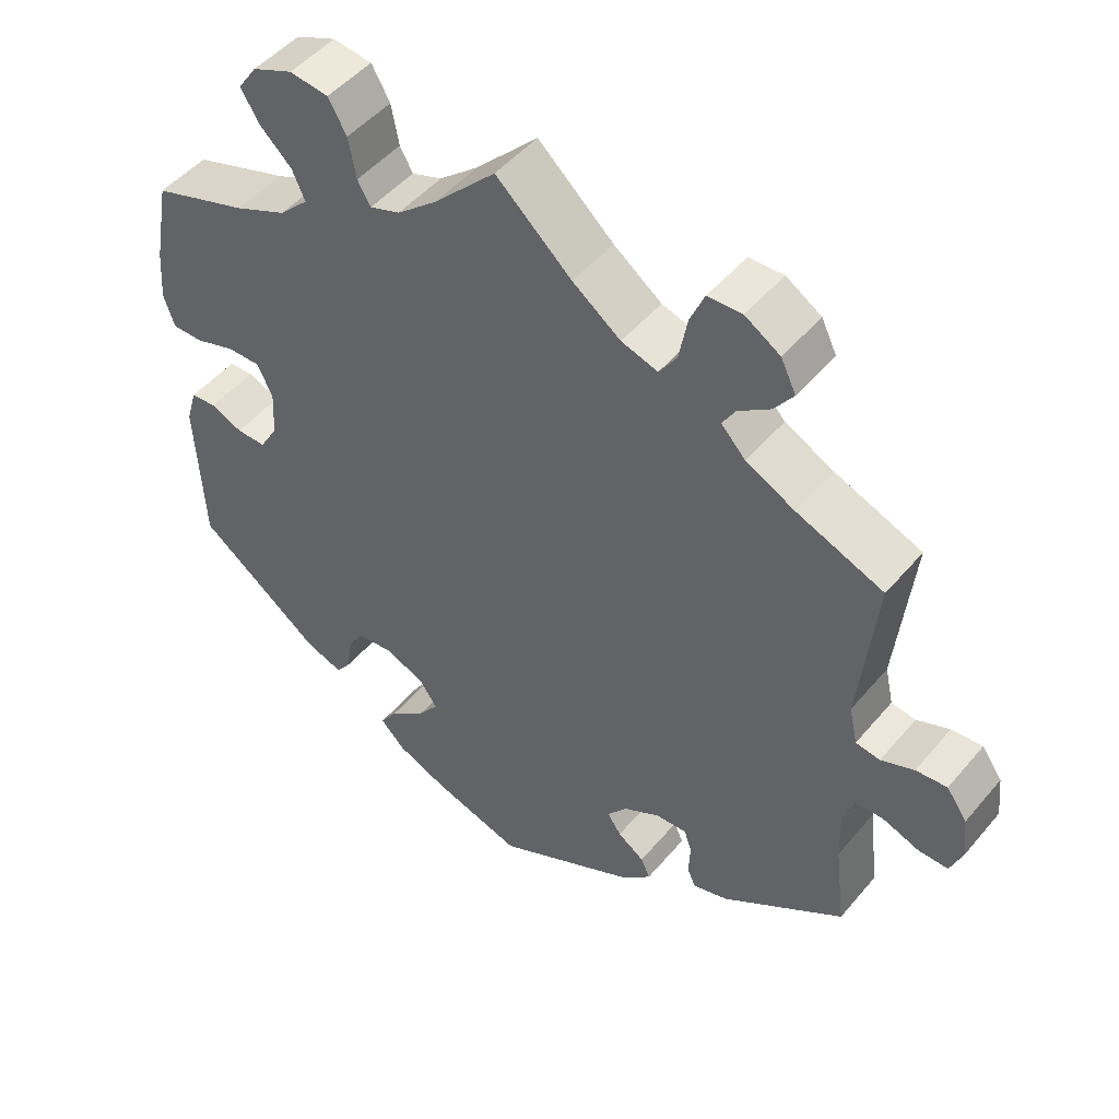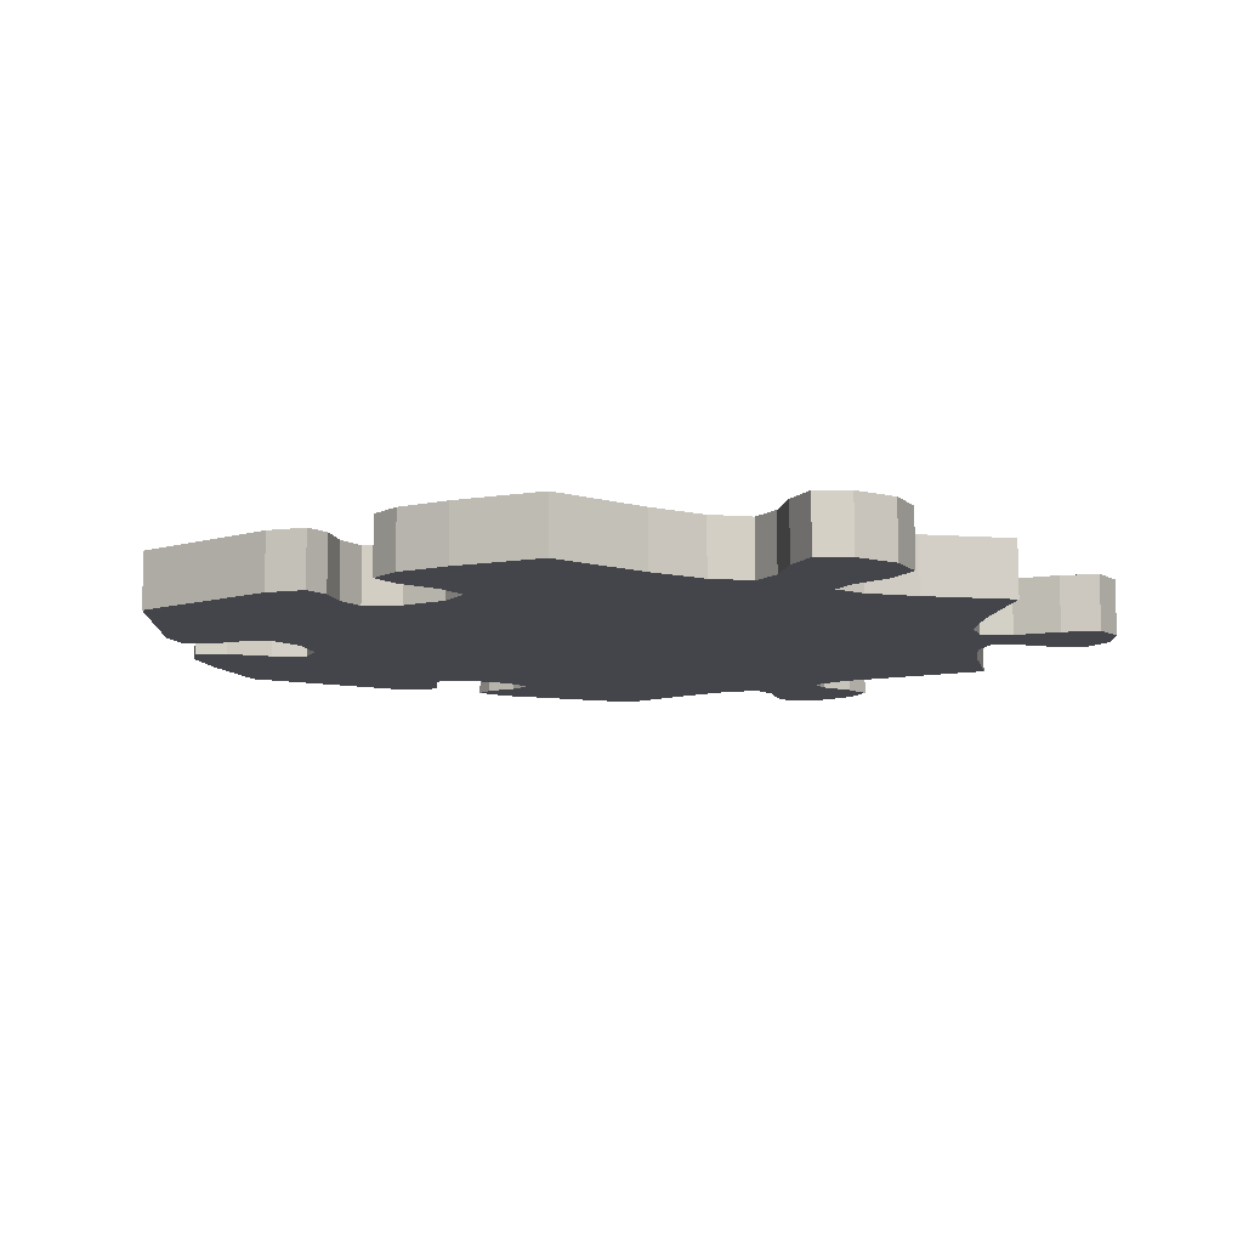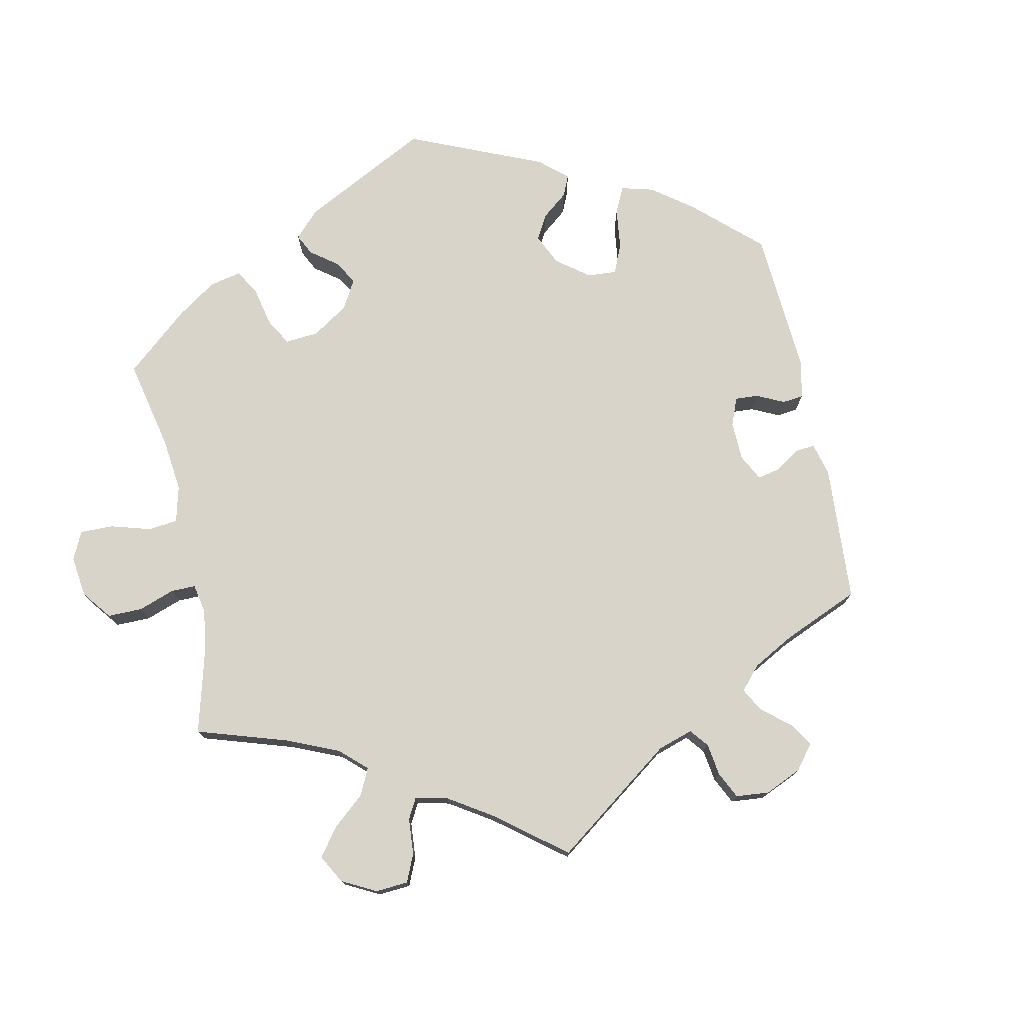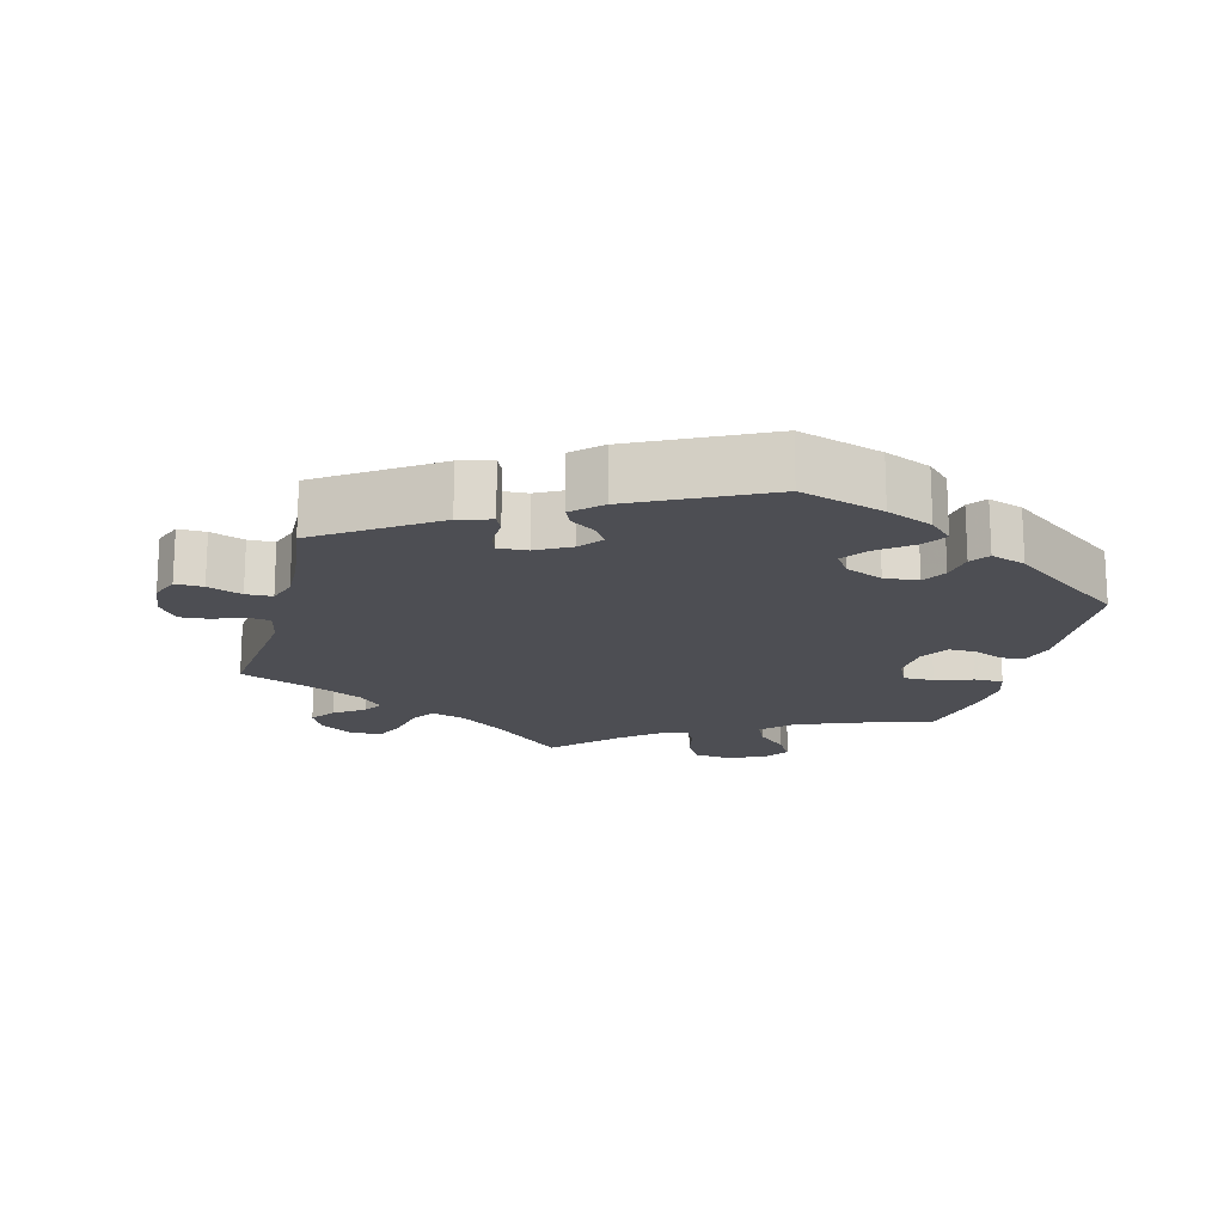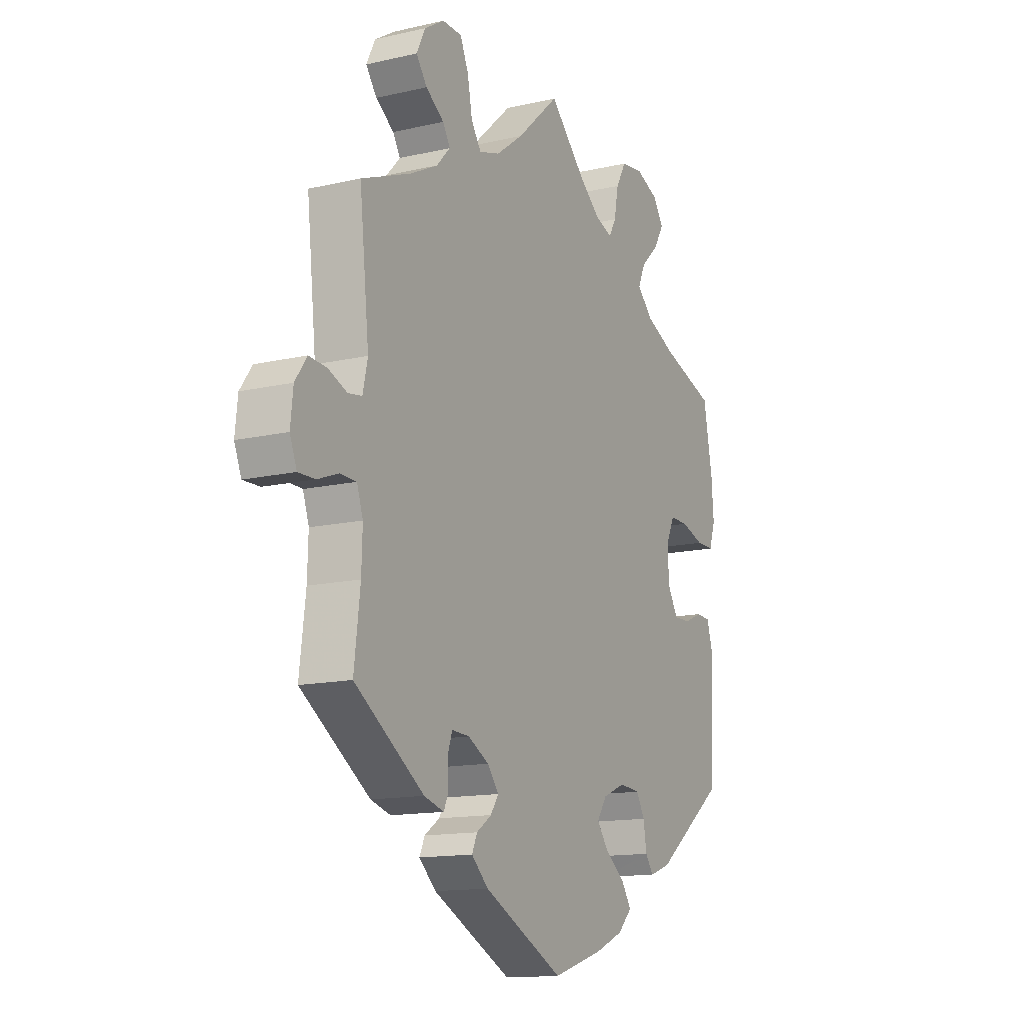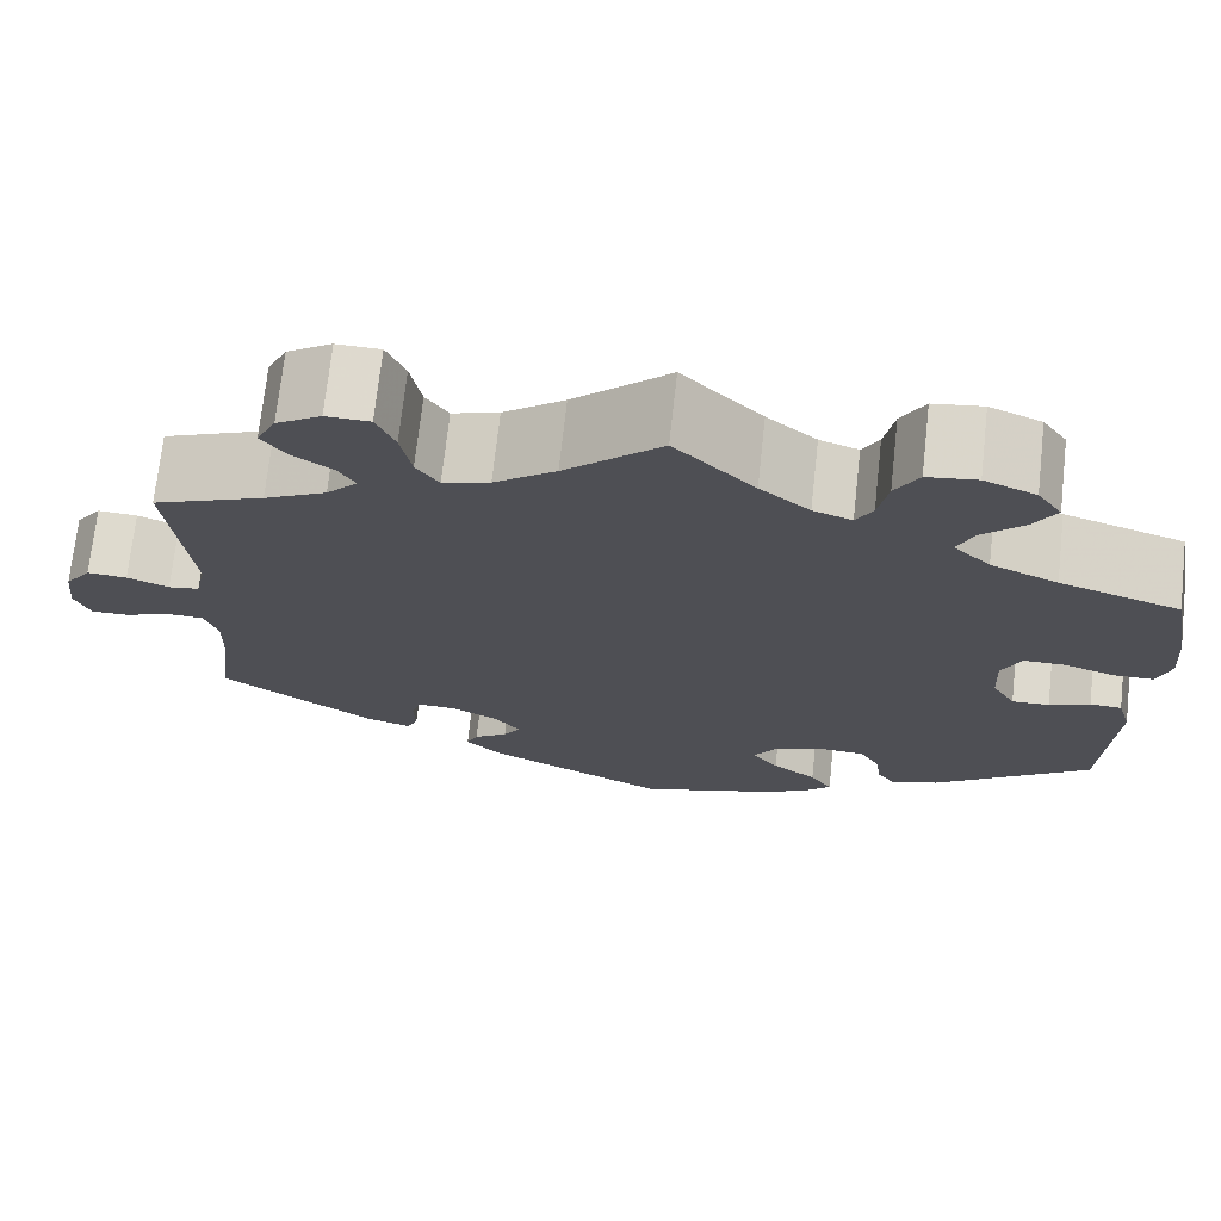
<metadata>
{"format":"obj","ext":"obj","renderer":"f3d","projection":"perspective","resolution":1024,"background":"white","views":[{"elev":48.5,"azim":38.0,"up":"+Z"},{"elev":-9.2,"azim":-55.7,"up":"+Y"},{"elev":75.7,"azim":48.0,"up":"+Y"},{"elev":-17.4,"azim":165.5,"up":"+Y"},{"elev":-13.9,"azim":117.2,"up":"+Z"},{"elev":71.5,"azim":-173.7,"up":"+Z"}]}
</metadata>
<code>
v 0.099 0.07 0.488
v 0.162 0.07 0.441
v 0.21 0.07 0.426
v 0.233 0.07 0.46
v 0.244 0.07 0.518
v 0.263 0.07 0.562
v 0.308 0.07 0.563
v 0.354 0.07 0.534
v 0.374 0.07 0.493
v 0.349 0.07 0.459
v 0.307 0.07 0.43
v 0.29 0.07 0.402
v 0.322 0.07 0.368
v 0.386 0.07 0.335
v 0.5 0.07 0.289
v 0.478 0.07 0.084
v 0.489 0.07 0.034
v 0.521 0.07 0.029
v 0.564 0.07 0.046
v 0.605 0.07 0.049
v 0.632 0.07 0.011
v 0.638 0.07 -0.045
v 0.622 0.07 -0.085
v 0.583 0.07 -0.084
v 0.535 0.07 -0.066
v 0.498 0.07 -0.067
v 0.484 0.07 -0.108
v 0.486 0.07 -0.175
v 0.5 0.07 -0.289
v 0.34 0.07 -0.396
v 0.294 0.07 -0.409
v 0.283 0.07 -0.384
v 0.285 0.07 -0.342
v 0.275 0.07 -0.312
v 0.234 0.07 -0.314
v 0.186 0.07 -0.34
v 0.16 0.07 -0.373
v 0.178 0.07 -0.4
v 0.213 0.07 -0.424
v 0.225 0.07 -0.451
v 0.186 0.07 -0.487
v 0.001 0.07 -0.578
v -0.117 0.07 -0.541
v -0.182 0.07 -0.513
v -0.215 0.07 -0.48
v -0.192 0.07 -0.446
v -0.146 0.07 -0.411
v -0.119 0.07 -0.375
v -0.142 0.07 -0.341
v -0.194 0.07 -0.319
v -0.242 0.07 -0.323
v -0.262 0.07 -0.357
v -0.269 0.07 -0.403
v -0.288 0.07 -0.429
v -0.337 0.07 -0.412
v -0.501 0.07 -0.289
v -0.511 0.07 -0.091
v -0.497 0.07 -0.043
v -0.464 0.07 -0.041
v -0.422 0.07 -0.059
v -0.383 0.07 -0.06
v -0.359 0.07 -0.019
v -0.356 0.07 0.041
v -0.376 0.07 0.083
v -0.419 0.07 0.083
v -0.472 0.07 0.066
v -0.513 0.07 0.066
v -0.527 0.07 0.109
v -0.522 0.07 0.176
v -0.501 0.07 0.289
v -0.377 0.07 0.329
v -0.308 0.07 0.359
v -0.27 0.07 0.396
v -0.287 0.07 0.434
v -0.329 0.07 0.474
v -0.353 0.07 0.514
v -0.328 0.07 0.55
v -0.275 0.07 0.572
v -0.224 0.07 0.565
v -0.2 0.07 0.523
v -0.19 0.07 0.47
v -0.173 0.07 0.44
v -0.133 0.07 0.454
v -0.082 0.07 0.496
v 0 0.07 0.578
v 0.099 0 0.488
v 0.162 0 0.441
v 0.21 0 0.426
v 0.233 0 0.46
v 0.244 0 0.518
v 0.263 0 0.562
v 0.308 0 0.563
v 0.354 0 0.534
v 0.374 0 0.493
v 0.349 0 0.459
v 0.307 0 0.43
v 0.29 0 0.402
v 0.322 0 0.368
v 0.386 0 0.335
v 0.5 0 0.289
v 0.478 0 0.084
v 0.489 0 0.034
v 0.521 0 0.029
v 0.564 0 0.046
v 0.605 0 0.049
v 0.632 0 0.011
v 0.638 0 -0.045
v 0.622 0 -0.085
v 0.583 0 -0.084
v 0.535 0 -0.066
v 0.498 0 -0.067
v 0.484 0 -0.108
v 0.486 0 -0.175
v 0.5 0 -0.289
v 0.34 0 -0.396
v 0.294 0 -0.409
v 0.283 0 -0.384
v 0.285 0 -0.342
v 0.275 0 -0.312
v 0.234 0 -0.314
v 0.186 0 -0.34
v 0.16 0 -0.373
v 0.178 0 -0.4
v 0.213 0 -0.424
v 0.225 0 -0.451
v 0.186 0 -0.487
v 0.001 0 -0.578
v -0.117 0 -0.541
v -0.182 0 -0.513
v -0.215 0 -0.48
v -0.192 0 -0.446
v -0.146 0 -0.411
v -0.119 0 -0.375
v -0.142 0 -0.341
v -0.194 0 -0.319
v -0.242 0 -0.323
v -0.262 0 -0.357
v -0.269 0 -0.403
v -0.288 0 -0.429
v -0.337 0 -0.412
v -0.501 0 -0.289
v -0.511 0 -0.091
v -0.497 0 -0.043
v -0.464 0 -0.041
v -0.422 0 -0.059
v -0.383 0 -0.06
v -0.359 0 -0.019
v -0.356 0 0.041
v -0.376 0 0.083
v -0.419 0 0.083
v -0.472 0 0.066
v -0.513 0 0.066
v -0.527 0 0.109
v -0.522 0 0.176
v -0.501 0 0.289
v -0.377 0 0.329
v -0.308 0 0.359
v -0.27 0 0.396
v -0.287 0 0.434
v -0.329 0 0.474
v -0.353 0 0.514
v -0.328 0 0.55
v -0.275 0 0.572
v -0.224 0 0.565
v -0.2 0 0.523
v -0.19 0 0.47
v -0.173 0 0.44
v -0.133 0 0.454
v -0.082 0 0.496
v 0 0 0.578
f 84 85 1
f 83 84 1 2
f 82 83 2 3
f 78 79 80 81
f 78 81 82
f 77 78 82
f 74 75 76 77
f 73 74 77 82
f 72 73 82 3
f 68 69 70 71
f 68 71 72 3
f 65 66 67 68
f 64 65 68 3
f 57 58 59 60
f 57 60 61
f 56 57 61
f 55 56 61 62
f 52 53 54 55
f 51 52 55 62
f 44 45 46 47
f 44 47 48
f 43 44 48
f 42 43 48
f 41 42 48
f 38 39 40 41
f 37 38 41 48
f 36 37 48 49
f 30 31 32 33
f 28 29 30 33
f 27 28 33 34
f 26 27 34 35
f 22 23 24 25
f 22 25 26
f 21 22 26
f 18 19 20 21
f 17 18 21 26
f 16 17 26 35
f 14 15 16 35
f 8 9 10 11
f 8 11 12
f 7 8 12
f 4 5 6 7
f 3 4 7 12
f 63 64 3 12
f 50 51 62 63
f 13 14 35 36
f 36 49 50 63
f 12 13 36 63
f 86 170 169
f 87 86 169 168
f 88 87 168 167
f 166 165 164 163
f 167 166 163
f 167 163 162
f 162 161 160 159
f 167 162 159 158
f 88 167 158 157
f 156 155 154 153
f 88 157 156 153
f 153 152 151 150
f 88 153 150 149
f 145 144 143 142
f 146 145 142
f 146 142 141
f 147 146 141 140
f 140 139 138 137
f 147 140 137 136
f 132 131 130 129
f 133 132 129
f 133 129 128
f 133 128 127
f 133 127 126
f 126 125 124 123
f 133 126 123 122
f 134 133 122 121
f 118 117 116 115
f 118 115 114 113
f 119 118 113 112
f 120 119 112 111
f 110 109 108 107
f 111 110 107
f 111 107 106
f 106 105 104 103
f 111 106 103 102
f 120 111 102 101
f 120 101 100 99
f 96 95 94 93
f 97 96 93
f 97 93 92
f 92 91 90 89
f 97 92 89 88
f 97 88 149 148
f 148 147 136 135
f 121 120 99 98
f 148 135 134 121
f 148 121 98 97
f 1 86 87 2
f 2 87 88 3
f 3 88 89 4
f 4 89 90 5
f 5 90 91 6
f 6 91 92 7
f 7 92 93 8
f 8 93 94 9
f 9 94 95 10
f 10 95 96 11
f 11 96 97 12
f 12 97 98 13
f 13 98 99 14
f 14 99 100 15
f 15 100 101 16
f 16 101 102 17
f 17 102 103 18
f 18 103 104 19
f 19 104 105 20
f 20 105 106 21
f 21 106 107 22
f 22 107 108 23
f 23 108 109 24
f 24 109 110 25
f 25 110 111 26
f 26 111 112 27
f 27 112 113 28
f 28 113 114 29
f 29 114 115 30
f 30 115 116 31
f 31 116 117 32
f 32 117 118 33
f 33 118 119 34
f 34 119 120 35
f 35 120 121 36
f 36 121 122 37
f 37 122 123 38
f 38 123 124 39
f 39 124 125 40
f 40 125 126 41
f 41 126 127 42
f 42 127 128 43
f 43 128 129 44
f 44 129 130 45
f 45 130 131 46
f 46 131 132 47
f 47 132 133 48
f 48 133 134 49
f 49 134 135 50
f 50 135 136 51
f 51 136 137 52
f 52 137 138 53
f 53 138 139 54
f 54 139 140 55
f 55 140 141 56
f 56 141 142 57
f 57 142 143 58
f 58 143 144 59
f 59 144 145 60
f 60 145 146 61
f 61 146 147 62
f 62 147 148 63
f 63 148 149 64
f 64 149 150 65
f 65 150 151 66
f 66 151 152 67
f 67 152 153 68
f 68 153 154 69
f 69 154 155 70
f 70 155 156 71
f 71 156 157 72
f 72 157 158 73
f 73 158 159 74
f 74 159 160 75
f 75 160 161 76
f 76 161 162 77
f 77 162 163 78
f 78 163 164 79
f 79 164 165 80
f 80 165 166 81
f 81 166 167 82
f 82 167 168 83
f 83 168 169 84
f 84 169 170 85
f 85 170 86 1

</code>
